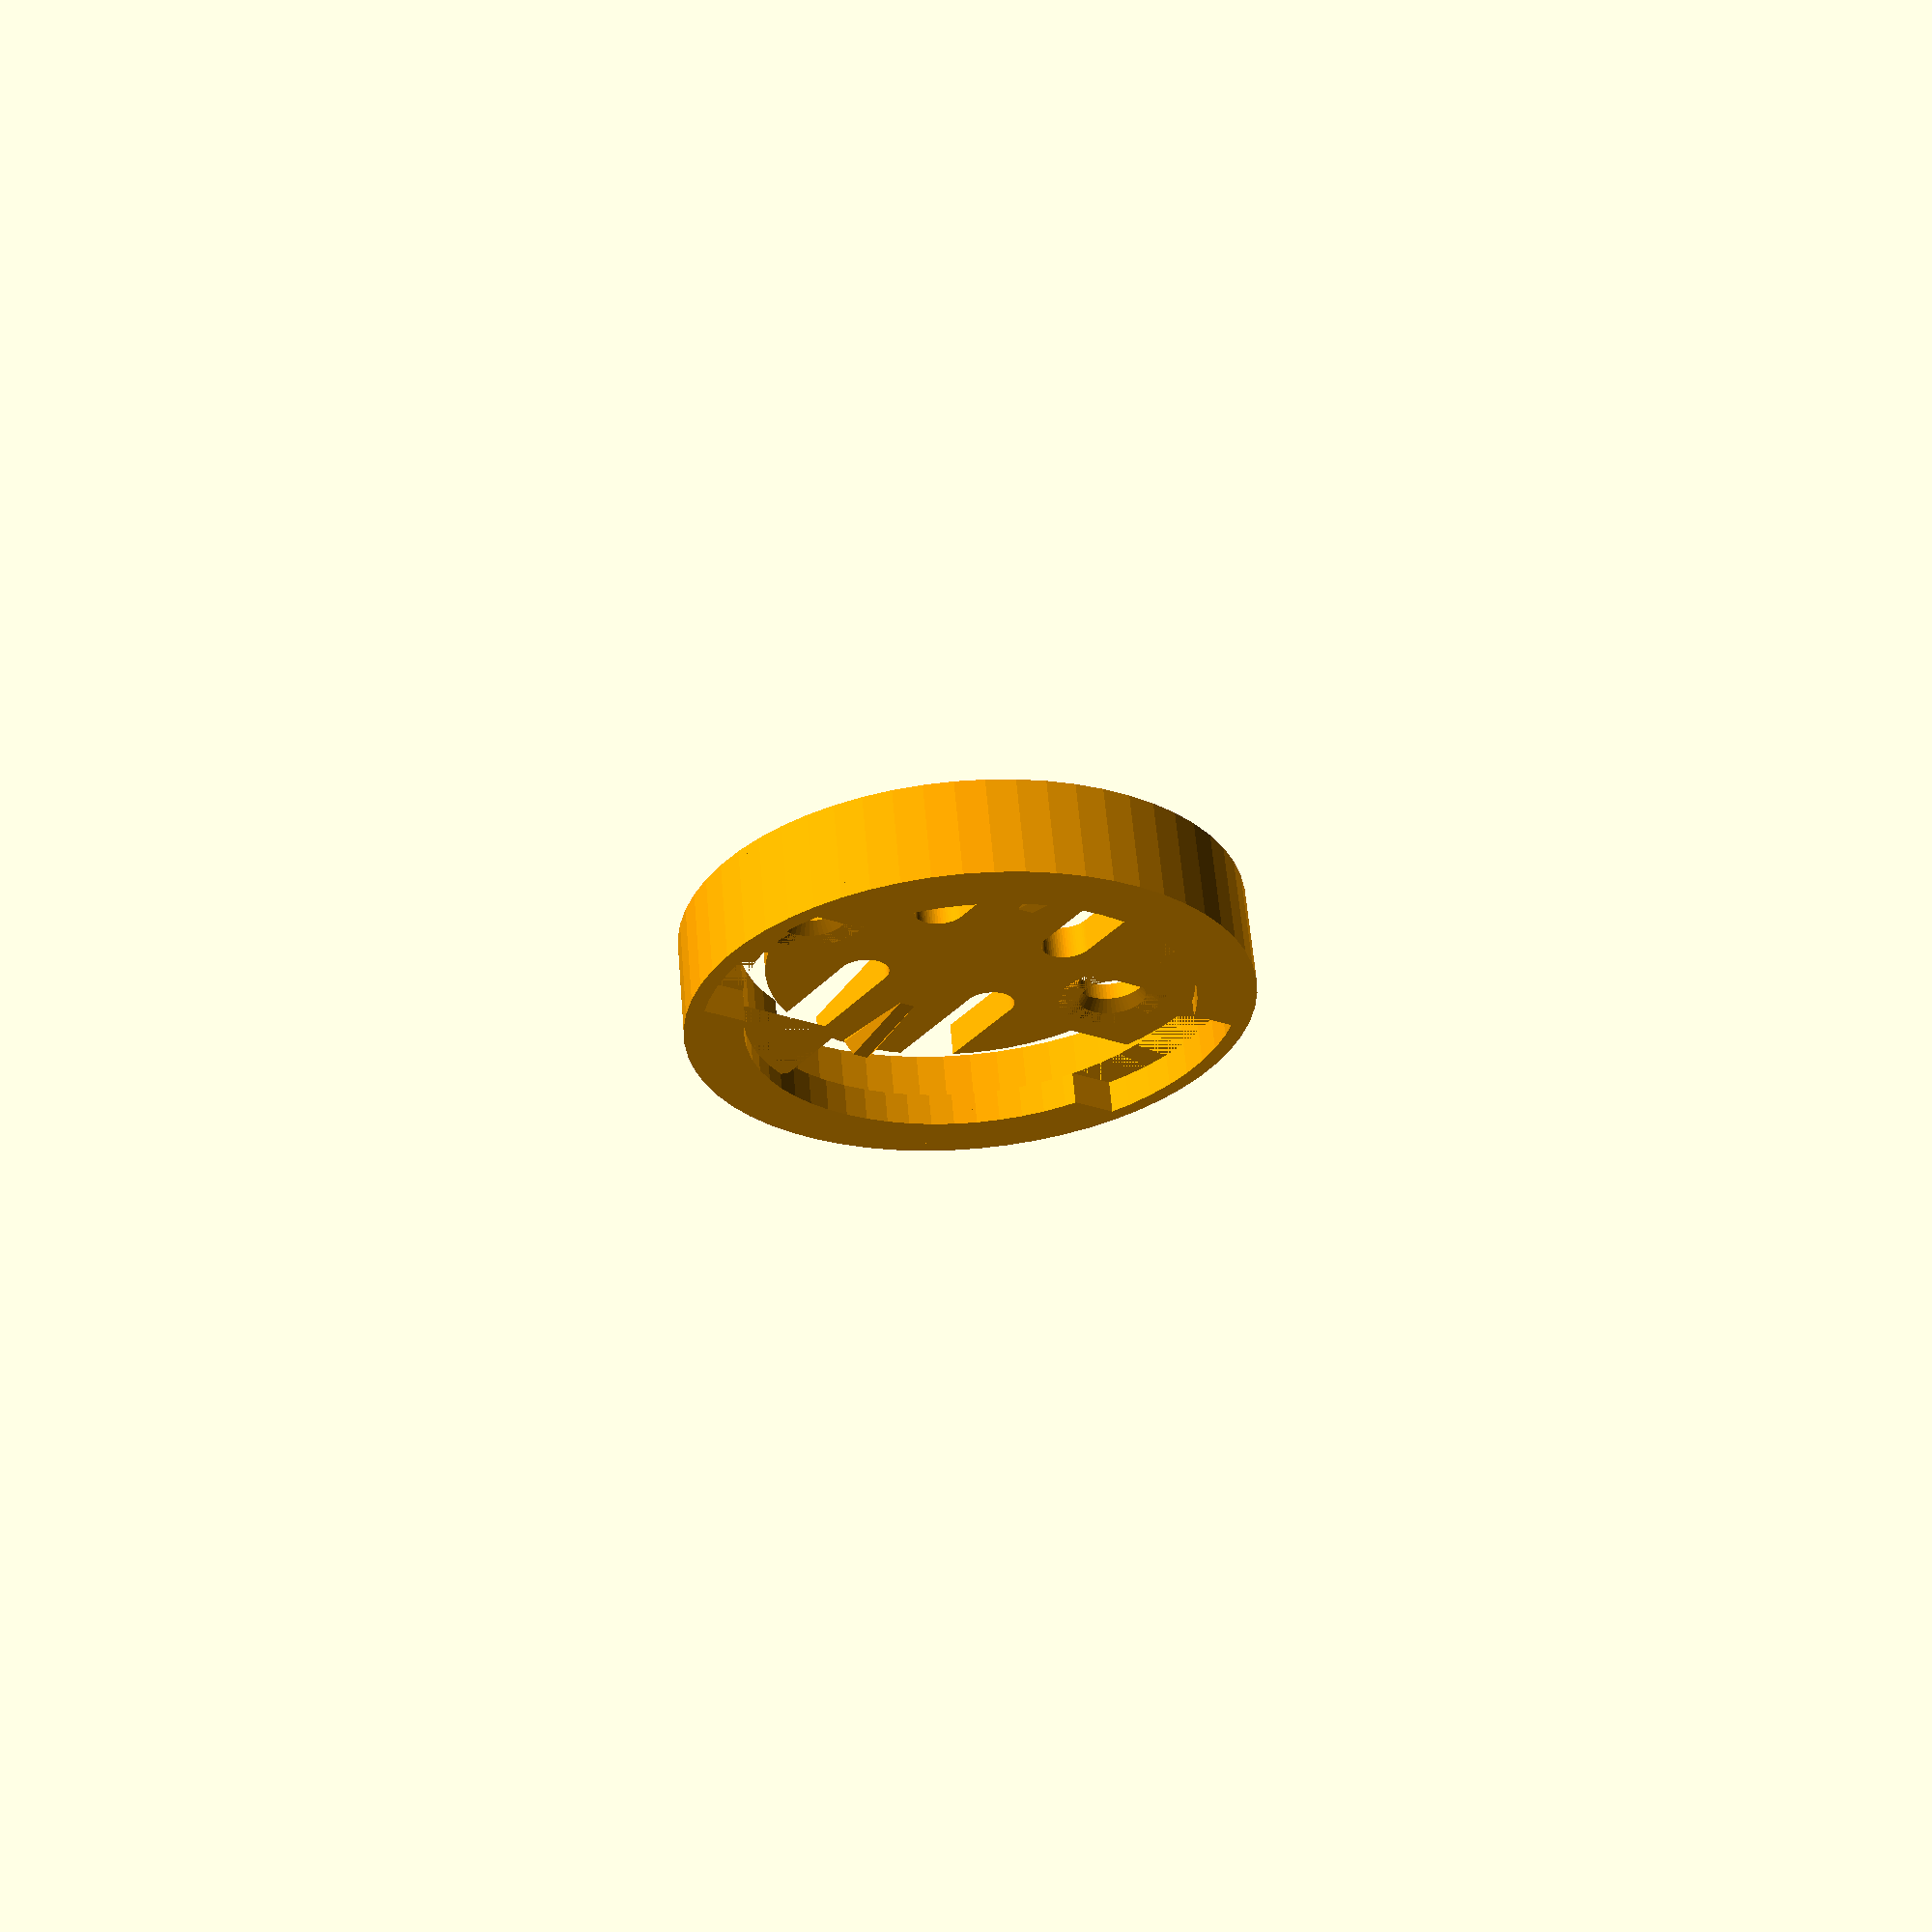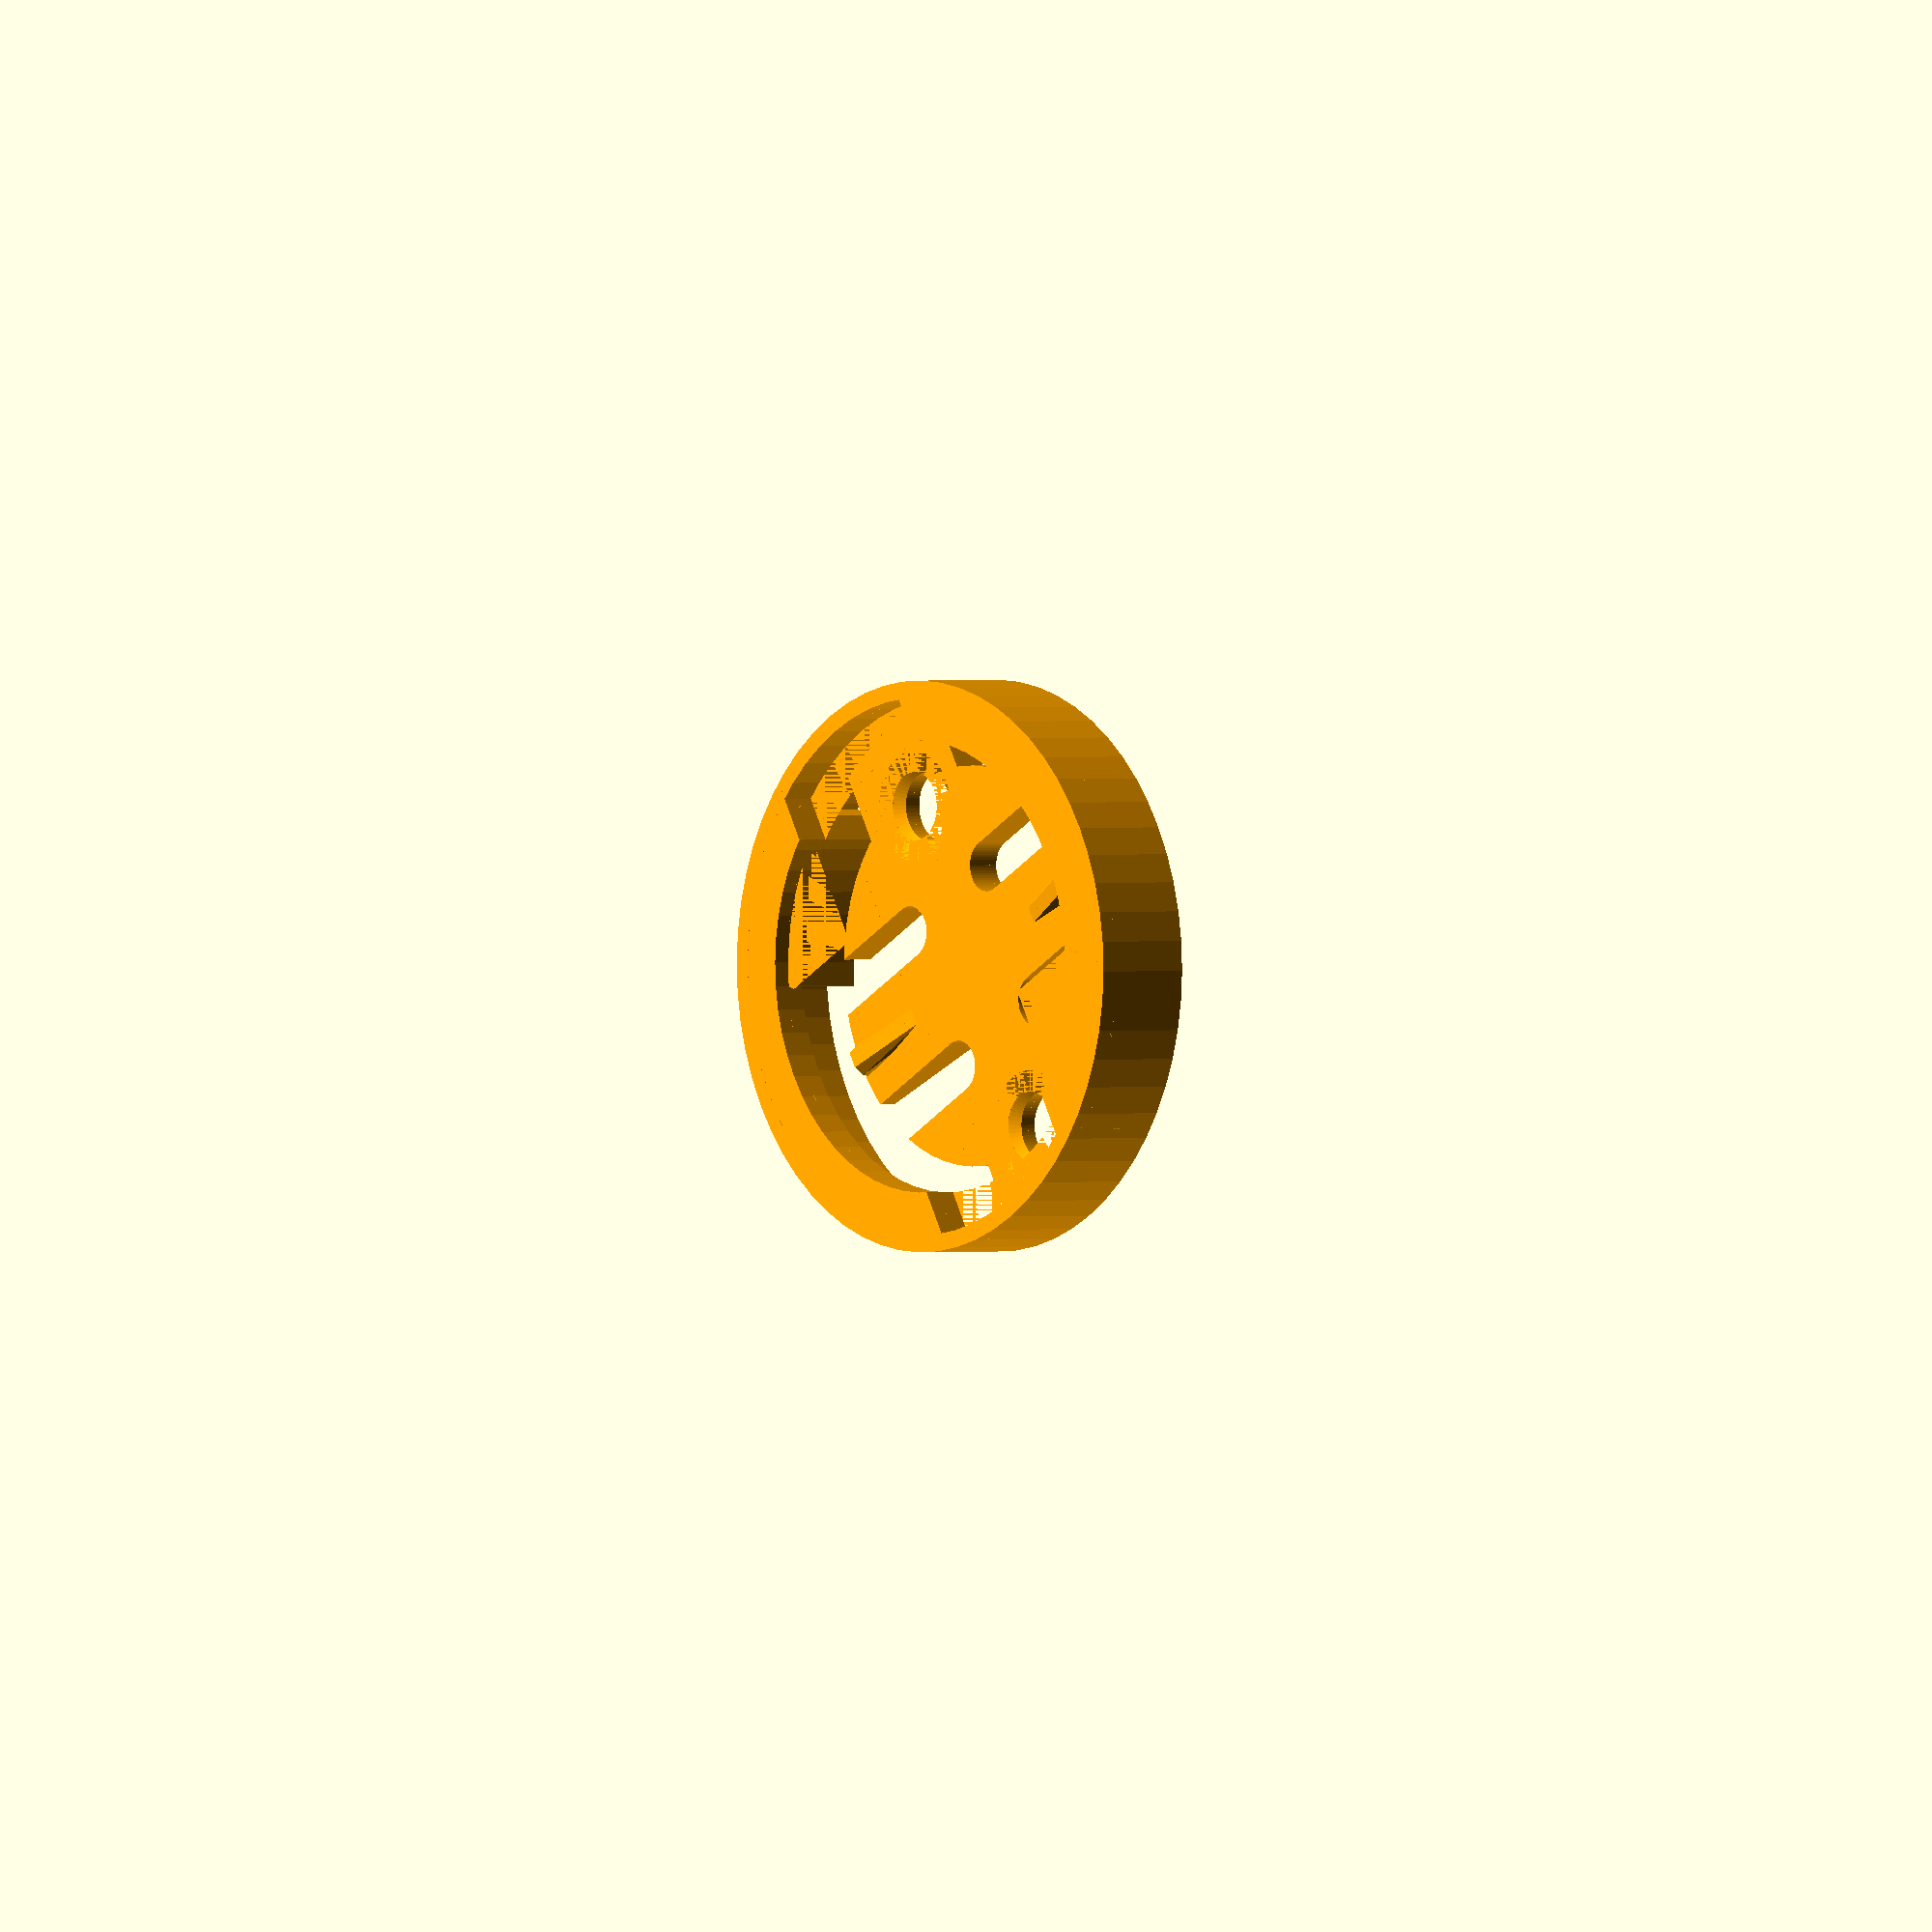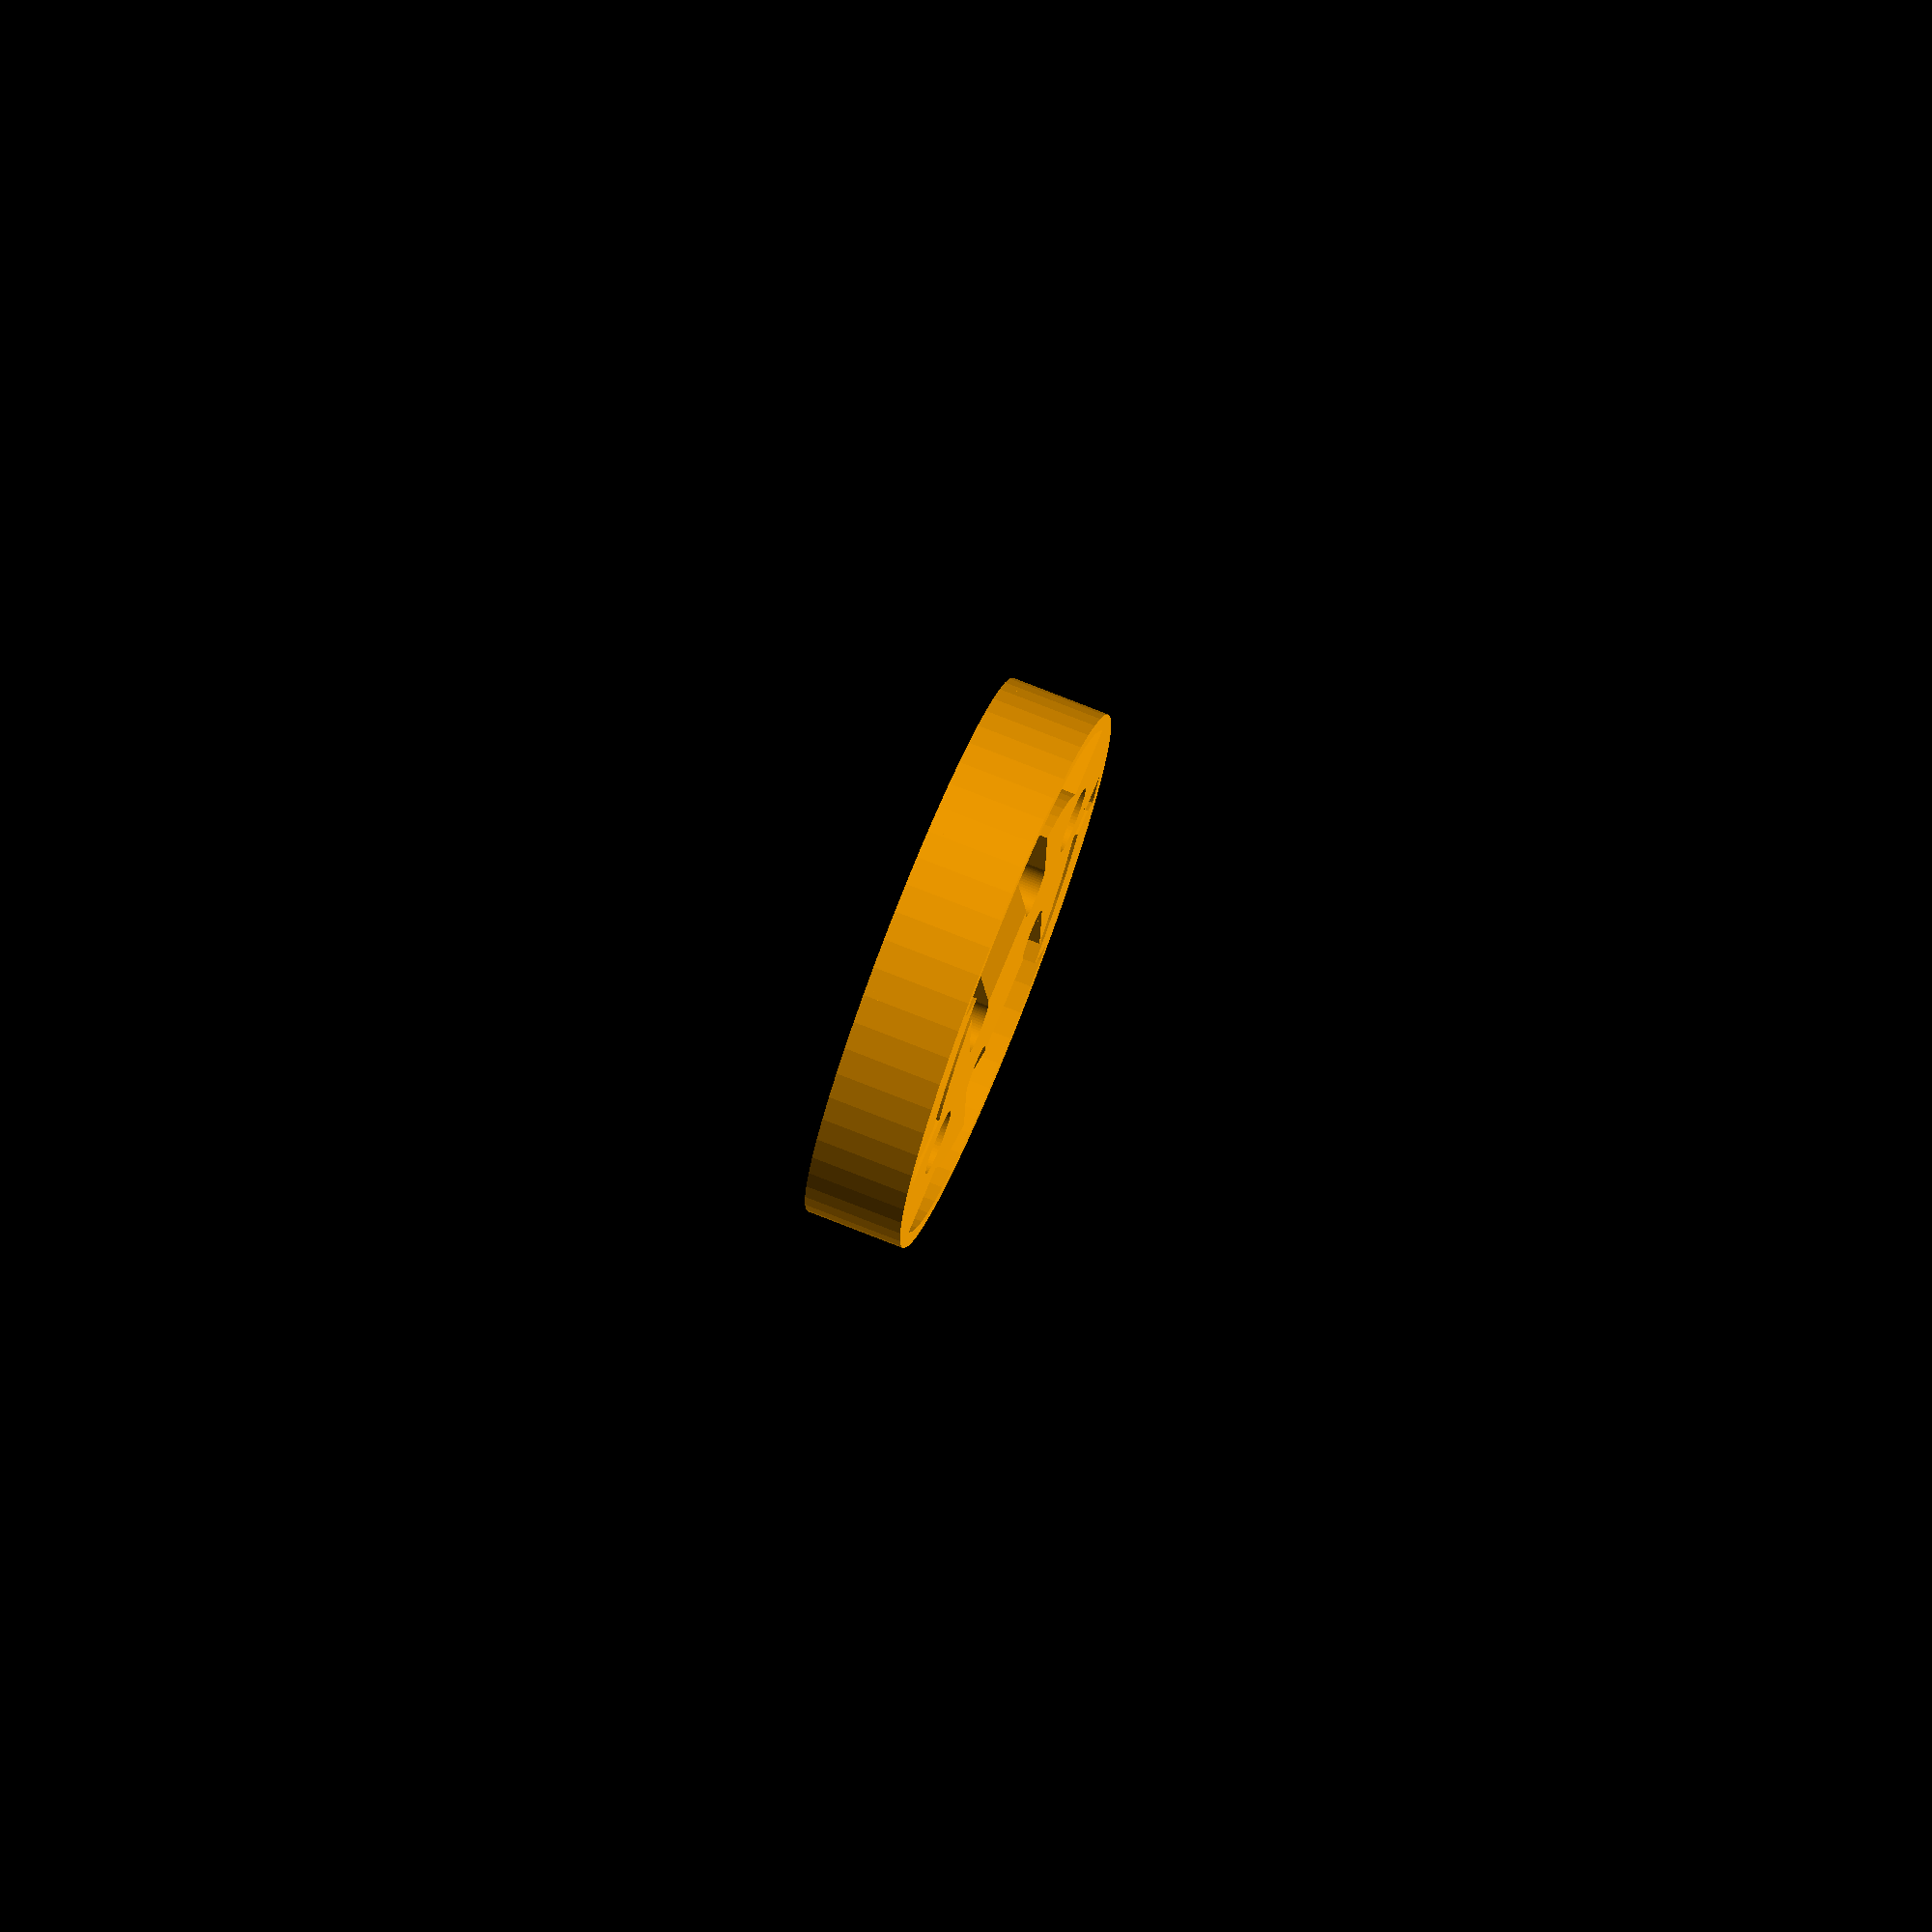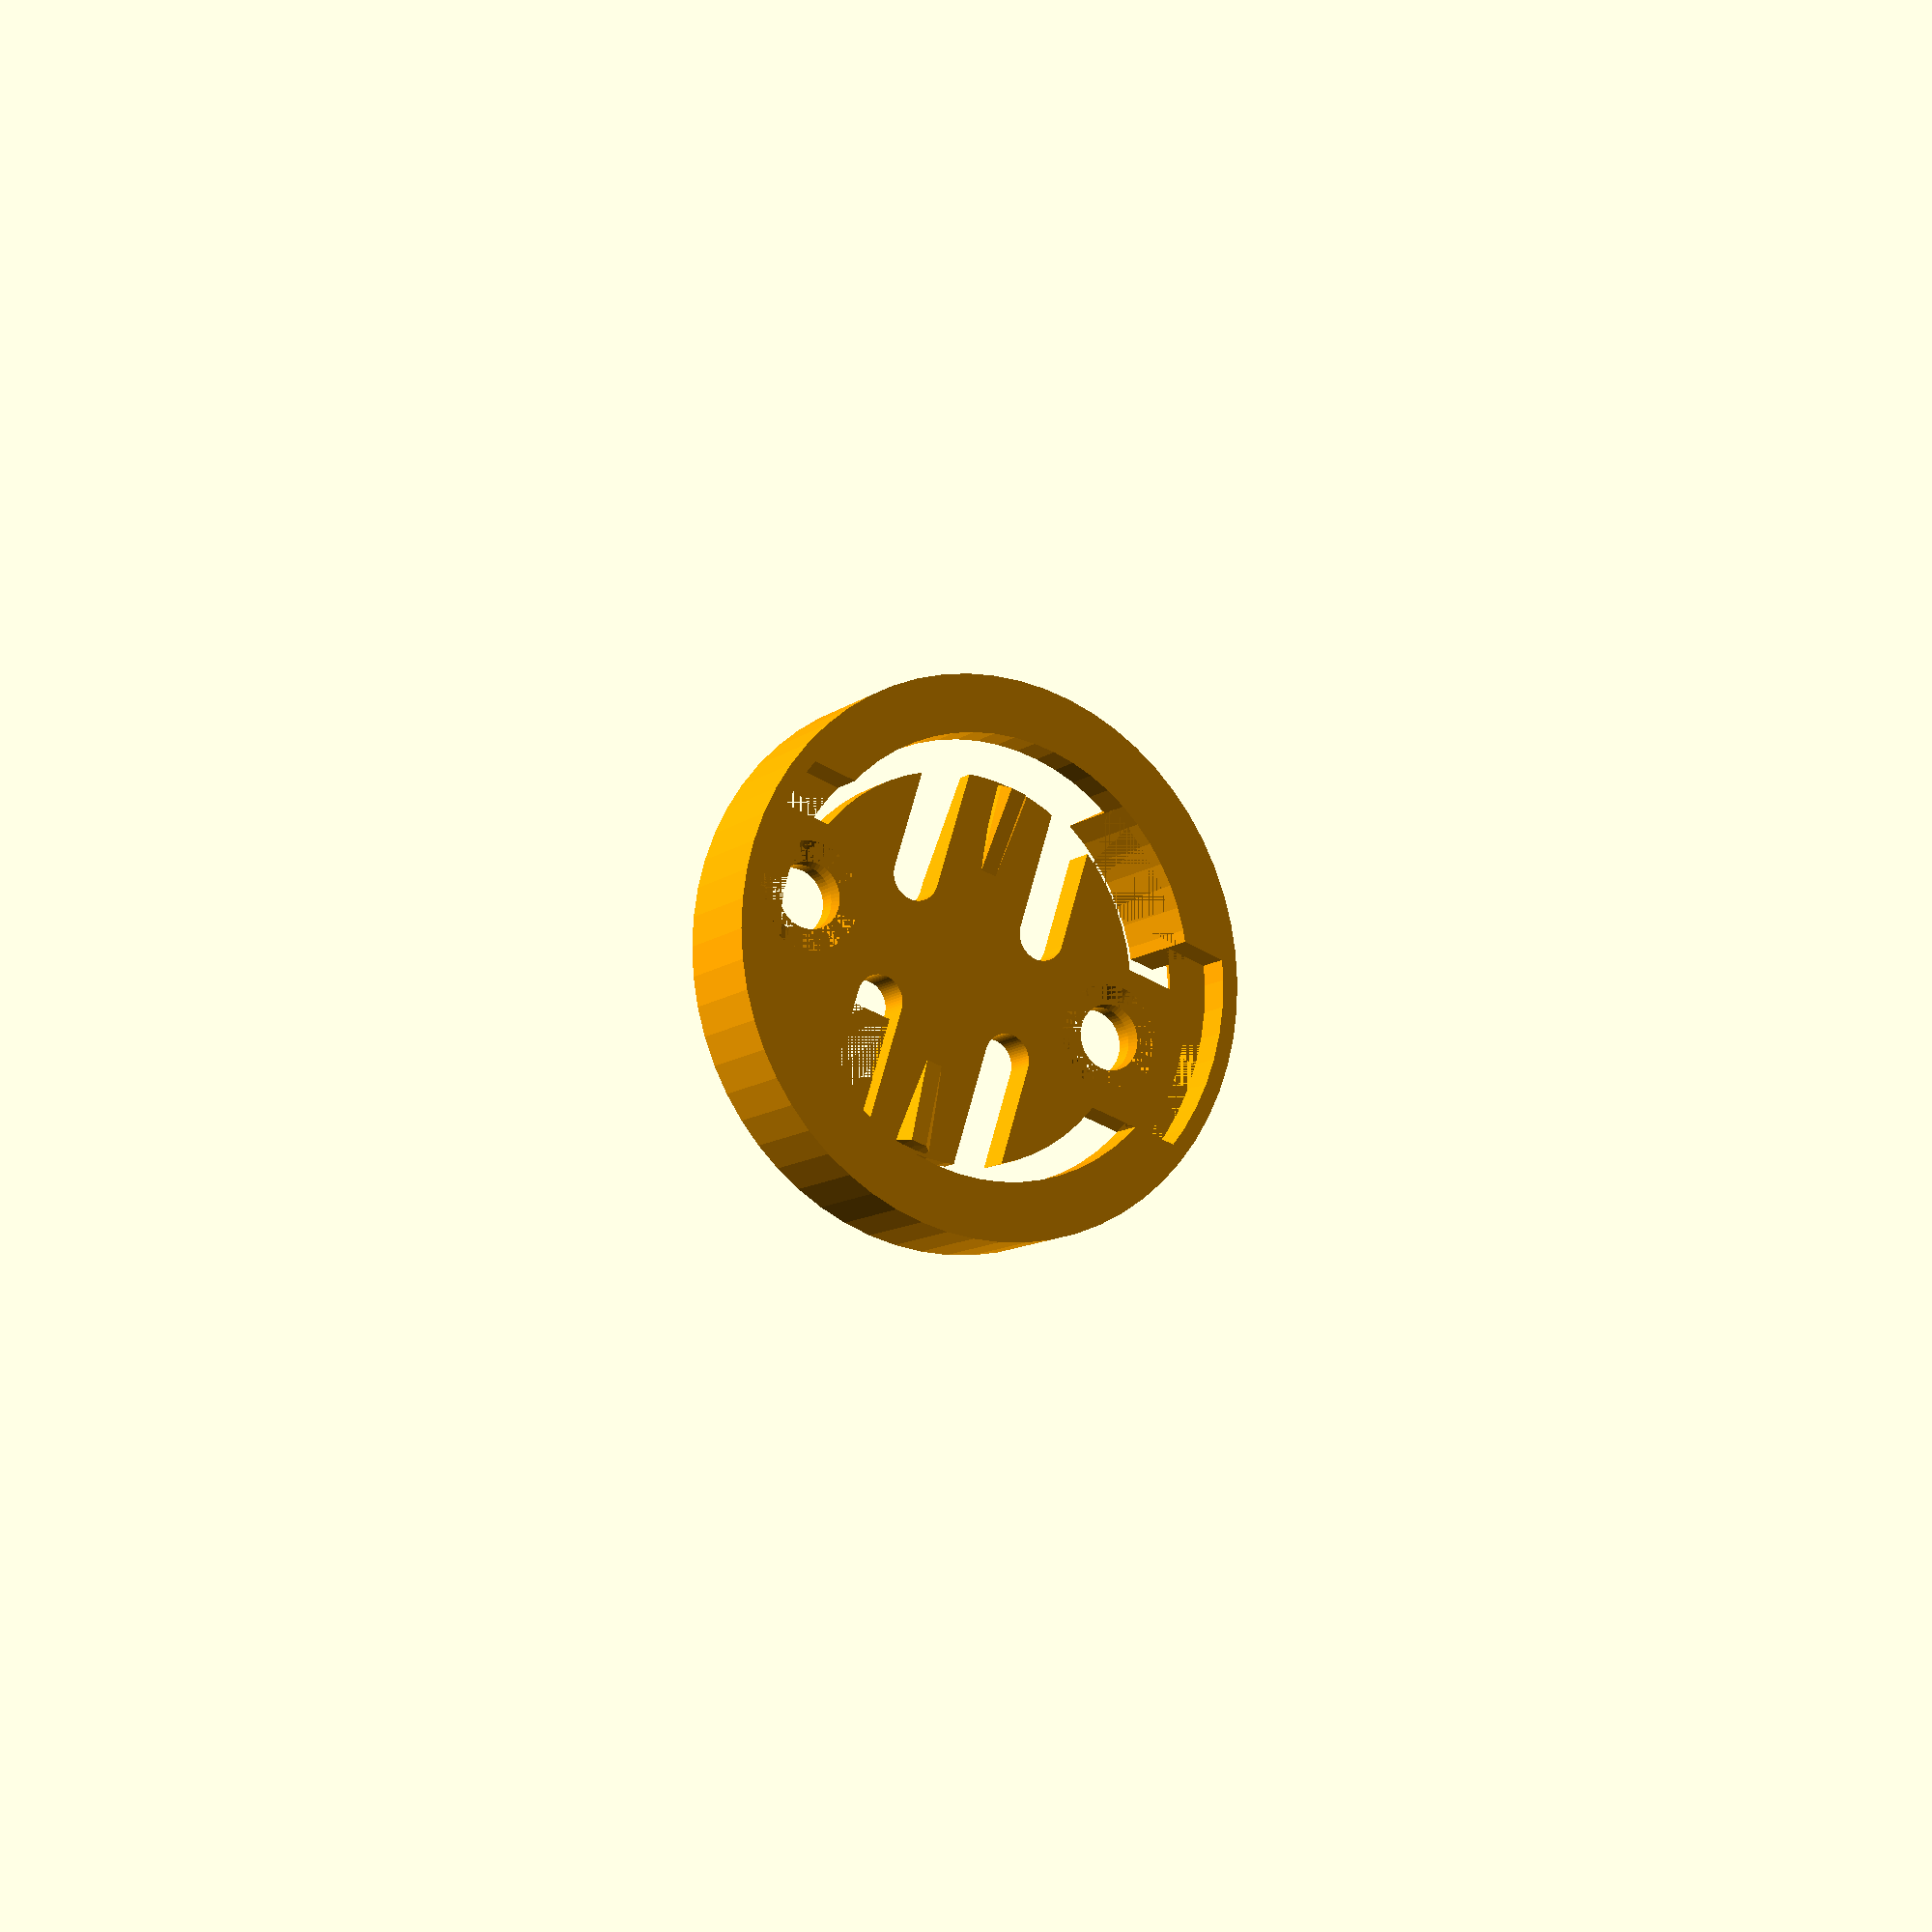
<openscad>
$fn=60;

// Male
module outerLip(dia=20, depth=1.2, tag=2, deg=45){
    module wedge(){
        hull(){
            rotate([0,0,-deg/2])
            color("pink")
            translate([0,-0.5,-1])
            cube([dia+tag,1,3]);

            rotate([0,0,deg/2])
            color("pink")
            translate([0,-0.5,-1])
            cube([dia+tag,1,3]);
        }
    }
    //color("grey")
    intersection(){
        color("green")
        union(){
            rotate([0,0,180])
            wedge();
            wedge();
        }
        color("red")
        cylinder(d=dia+tag, depth);
    }
    cylinder(d=dia, depth);
}
module wedgeCuts( depth=2, width=10, start=2, end=1, attack=10 ){
    module flange(){
        rotate([0,attack,0])
        translate([start,-0.5,depth])
        cube([width-start-end,1,depth]);
    }
    module oneWedge(){
        hull(){
            rotate([0,0,width/2])
            flange();
            rotate([0,0,-width/2])
            flange();
        }
    }
    rotate([0,0,180])
    oneWedge();
    oneWedge();
}
module boobCut( depth=3, width=10, start=3, outerdepth=1.2){
    module boob(){
        color("purple")
        resize([width,width*2,depth])
        sphere(d=1);
    }
    translate([0,width+start,depth/2+(depth-outerdepth)/2])
    boob();
    translate([0,-width-start,depth/2+(depth-outerdepth)/2])
    boob();
}
module underneath(dia=20, depth=2){
    translate([0,0,-depth])
    cylinder(d=dia, depth);
}
module male(){
    color("teal")
    difference(){
        outerLip(dia=25, depth=1.75, tag=3, deg=40);
        wedgeCuts(width=14, end=2.5);
        boobCut(outerdepth=1.2);
    }
    underneath(dia=25, depth=3);
    translate([0,0,-3])
    underneath(dia=27, depth=2);
}

// Female
module cutoot(cutat=4.5, size=3, space=4){
    module oneCut(){
        hull(){
            translate([0, space, 0])
            color("pink")
            cylinder(d=3, 3);
            translate([0, space+100, 0])
            color("pink")
            cylinder(d=3, 3);
        }
    }
    translate([ cutat,0,-0.5]) oneCut();
    translate([-cutat,0,-0.5]) oneCut();
    rotate([0,0,180])
    union(){
        translate([ cutat,0,-0.5]) oneCut();
        translate([-cutat,0,-0.5]) oneCut();
    }
}
module base(dia=23.5, thickness=2, connector=9, outer=33.5){
    color("cyan")
    difference(){
        union(){
            cylinder(d=dia, thickness);

            intersection(){
                translate([-(outer+10)/2,-(connector/2),-0.5])
                cube([outer+10,connector,thickness+1]);

                color("pink")
                cylinder(d=outer, thickness);
            }
        }
        cutoot();
    }
}
module countersunkHole( screwDia=4, headDia=6.5, thickness=2){
    translate([0,0,-1])
    cylinder(d=screwDia, thickness+2);
    translate([0,0,thickness/2])
    cylinder(d1=screwDia, d2=headDia, thickness/2);
}
module counterAt( at=10.7 ){
    translate([-at,0,0]) countersunkHole();
    translate([ at,0,0]) countersunkHole();
}
module outerRing(size=33.5, ringsize=2, height=6, overhang=5, overhangsize=2, connector=9){
    difference(){
        union(){
            translate([0,0,height-overhangsize])
            difference(){
                cylinder(d=size, overhangsize);
                translate([0,0,-1])
                cylinder(d=size-overhang-ringsize, overhangsize+2);
            }
            difference(){
                cylinder(d=size, height);
                translate([0,0,-1])
                cylinder(d=size-ringsize,height+2);
            }
        }

        translate([0,0,height-2])
        intersection(){
            cylinder(d=size-2, overhangsize+2);
            color("red")
            cube([size,connector,overhang+2], center=true);

        }
    }
}
module female( basedepth=2){
    module flange(attack=10, start=5.75, end=3.3, width=15, depth=basedepth-0.2){
        rotate([0,-attack,0])
        translate([start,-0.5,-depth/2])
        cube([width-start-end,1,depth]);
    }
    module hulledFlange(angle=5){
        difference(){
            hull(){
                rotate([0,0,angle/2])
                flange(depth=(basedepth/3*2)-0.5);
                rotate([0,0,-angle/2])
                flange(depth=(basedepth/3)  -0.5 );
                flange();
            }
            translate([0,0,-2])
            cylinder(d=25, 2);
        }
    }
    difference(){
        union(){
            difference(){
                base(thickness=basedepth);
                counterAt();
            }
            rotate([0,0,90])
            union(){
                rotate([0,0,180])
                hulledFlange(5);
                hulledFlange(5);
            }
            outerRing(connector=12);
            lockWedges();
        }
        thinBase();
    }
}
color("orange")
female();

/* color("pink")
translate([0,0,4])
rotate([0,180,90])
male(); */
/*
rotate([0,180,90])
outerLip(dia=25, depth=1.75, tag=3, deg=40); */
module lockWedges(){

    translate([0,0,5])
    union(){
        rotate([0,180,0])
        lockWedge();
        rotate([0,180,180])
        lockWedge();
    }
}
module lockWedge(){
    intersection(){
        difference(){
            intersection(){

                translate([-15,6,0])
                color("salmon")
                cube([10,10,10]);

                rotate([0,0,-44])
                color("green")
                cube([100,10,10], center=true);
            }

            color("yellow")
            translate([0,0,-0.1]);
            cylinder(d=26.5, 10);

        }

        color("yellow")
        translate([0,0,-0.1])
        cylinder(d=33.5, 10);

    }
}

module thinBase(){
    module thinWedge(depth=1, angle=8){
        color("cyan")
        rotate([angle,0,0])
        translate([0,9,-depth*1.15])
        cube([9,10,depth], center=true);
    }

    rotate([0,0,180])
    thinWedge();
    thinWedge();
}

</openscad>
<views>
elev=119.2 azim=214.4 roll=184.9 proj=p view=solid
elev=359.3 azim=240.5 roll=50.1 proj=o view=solid
elev=284.6 azim=356.5 roll=111.7 proj=o view=solid
elev=191.5 azim=197.4 roll=210.6 proj=p view=solid
</views>
